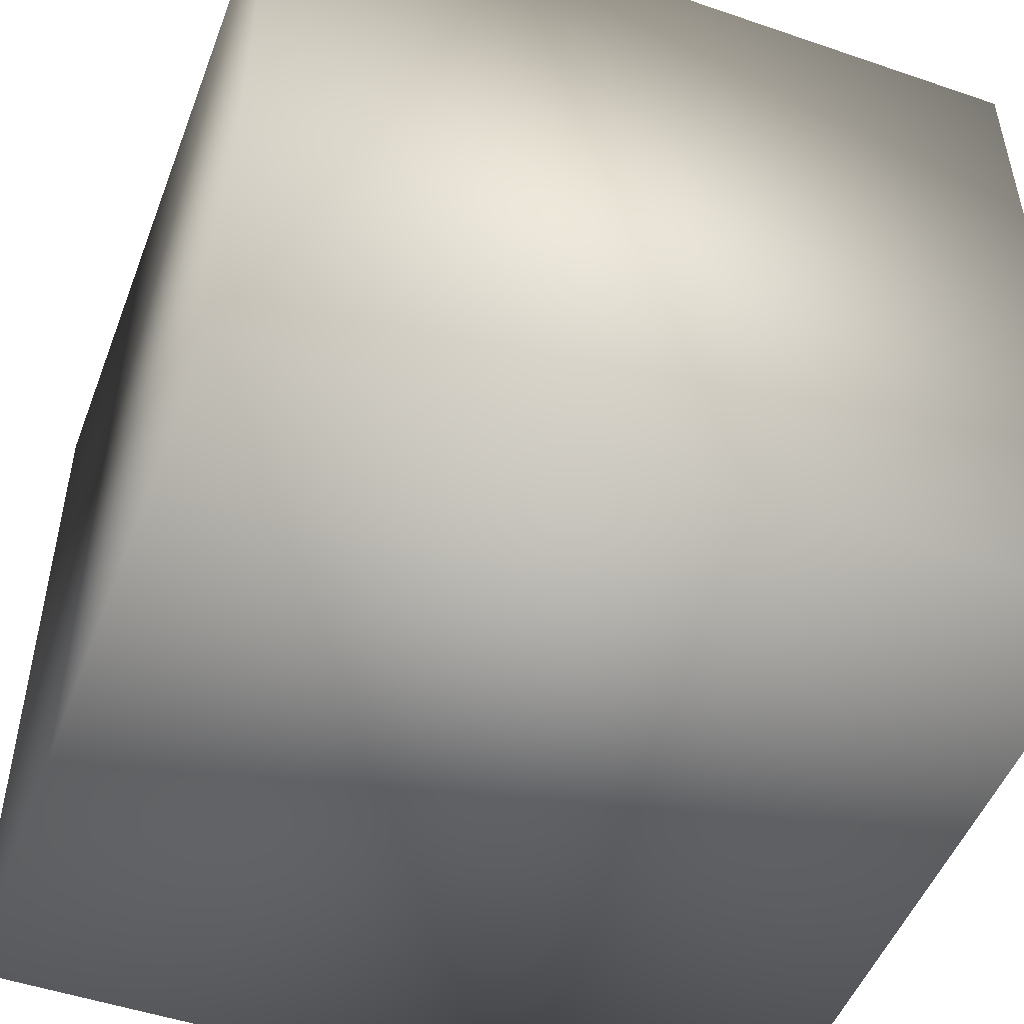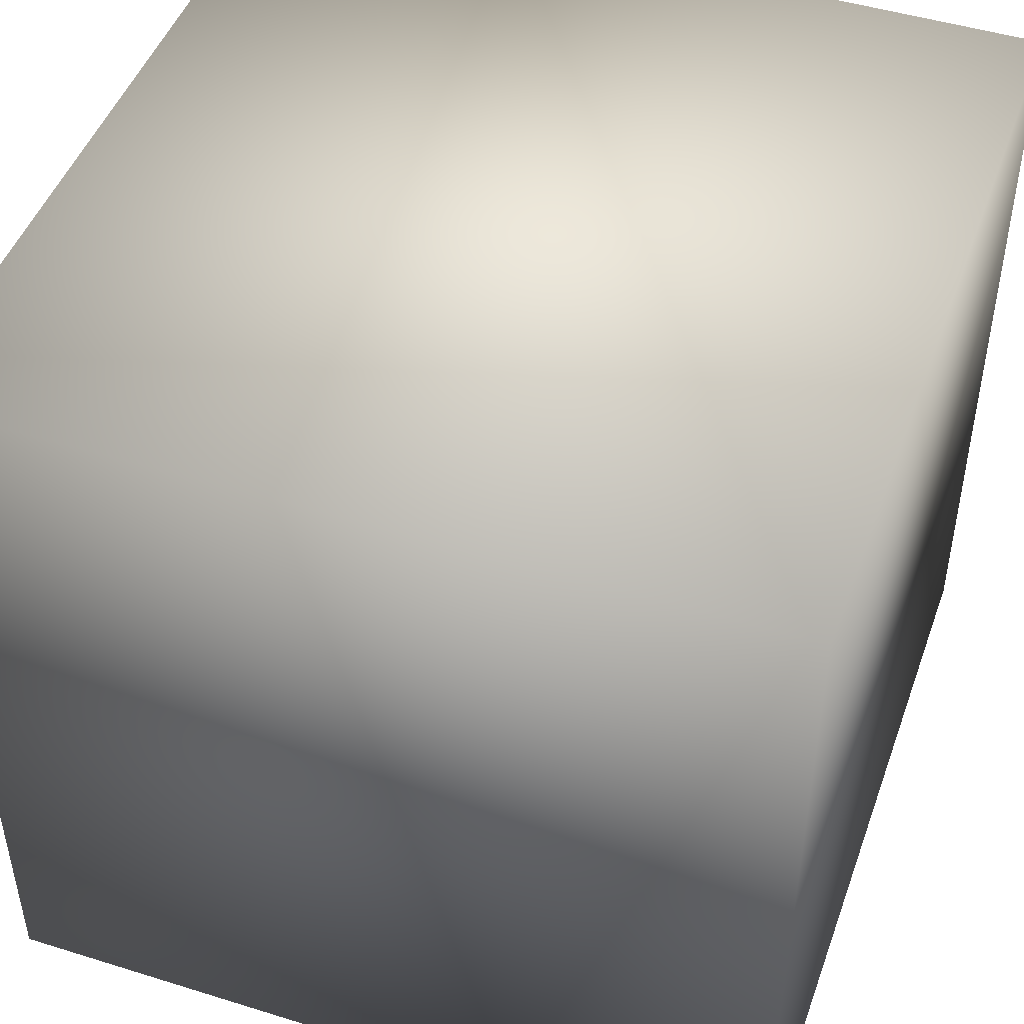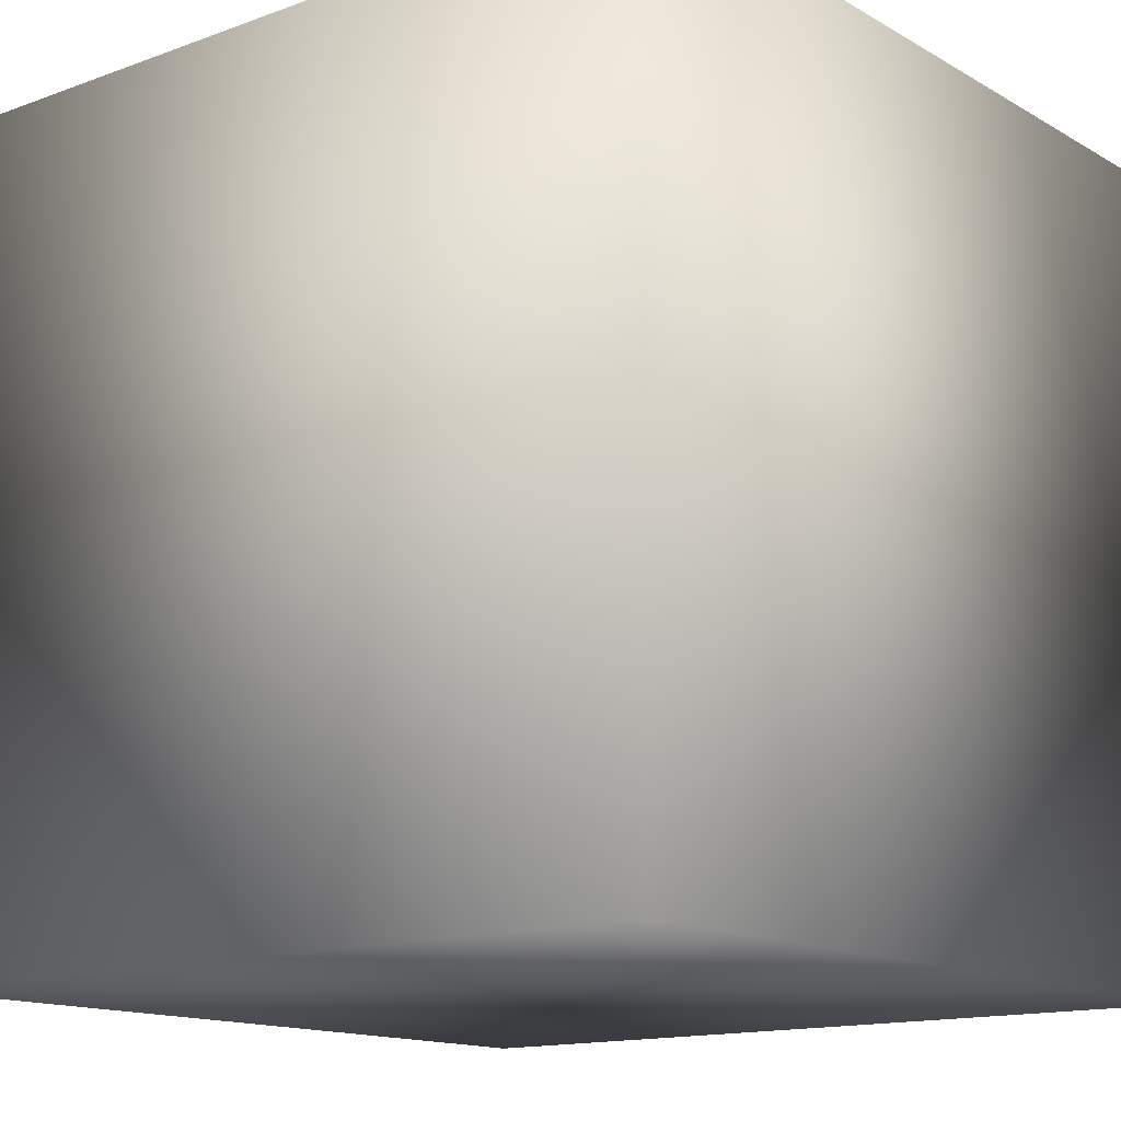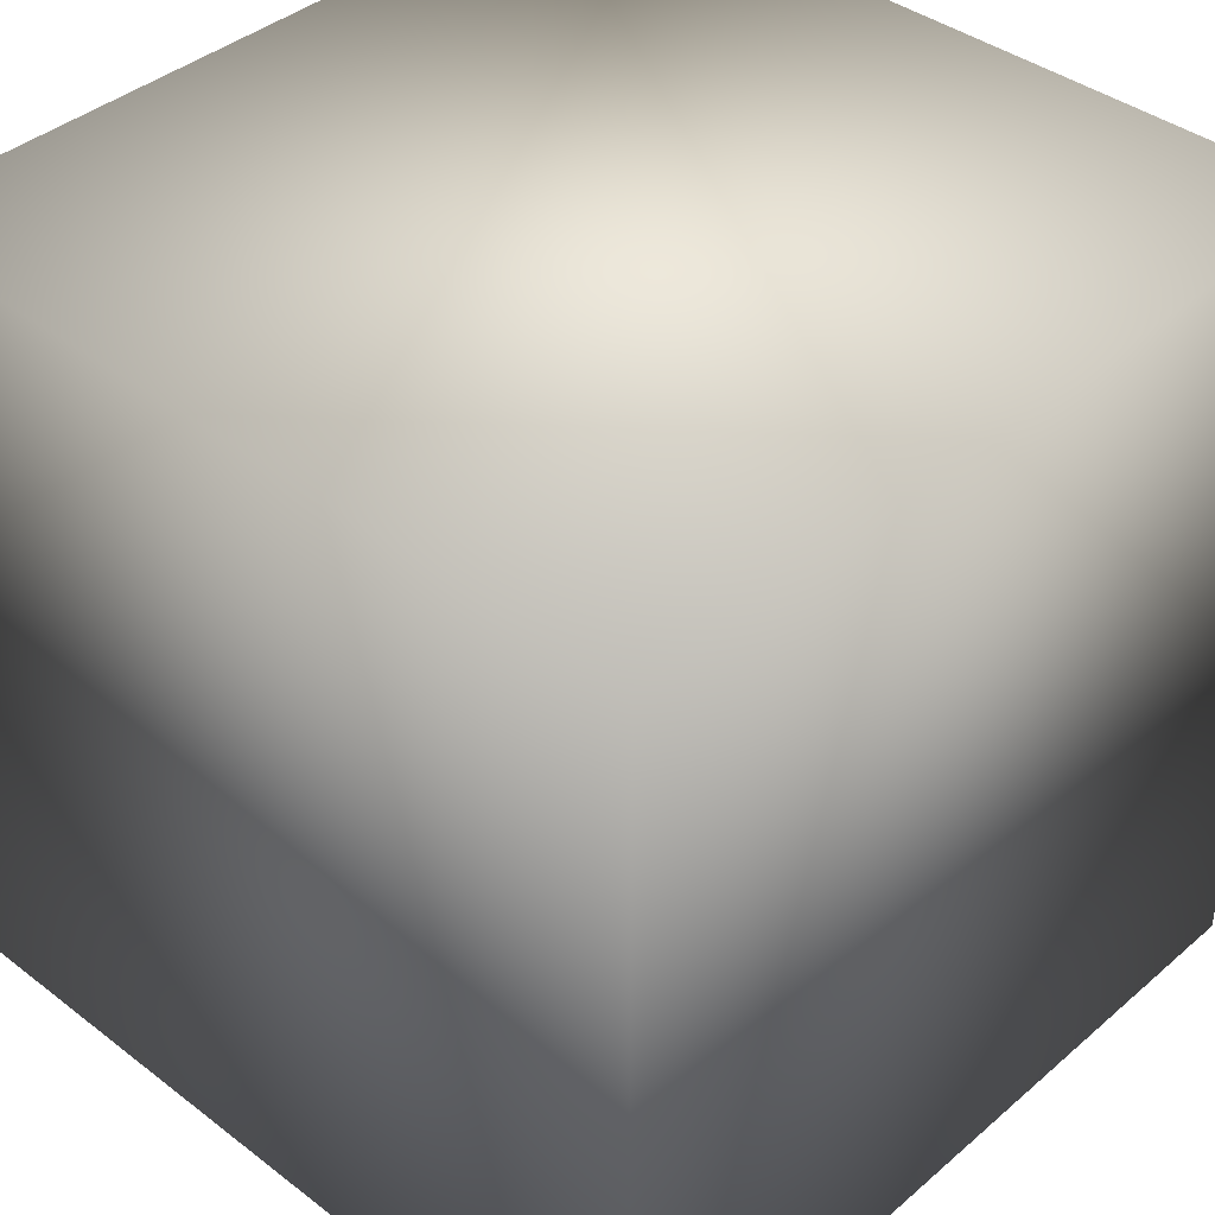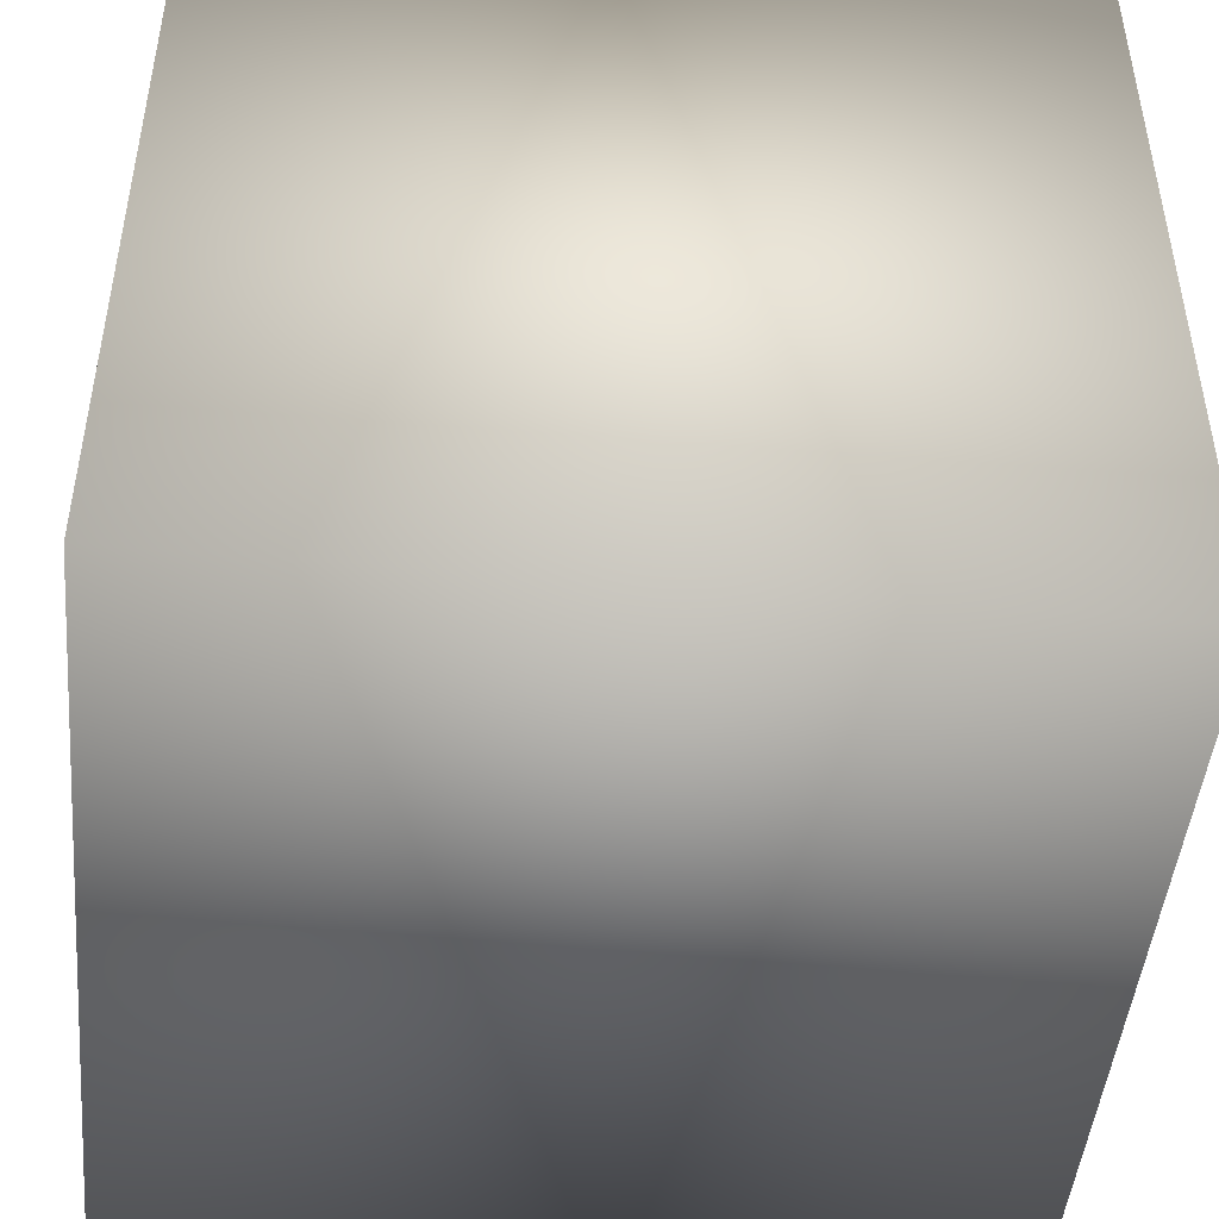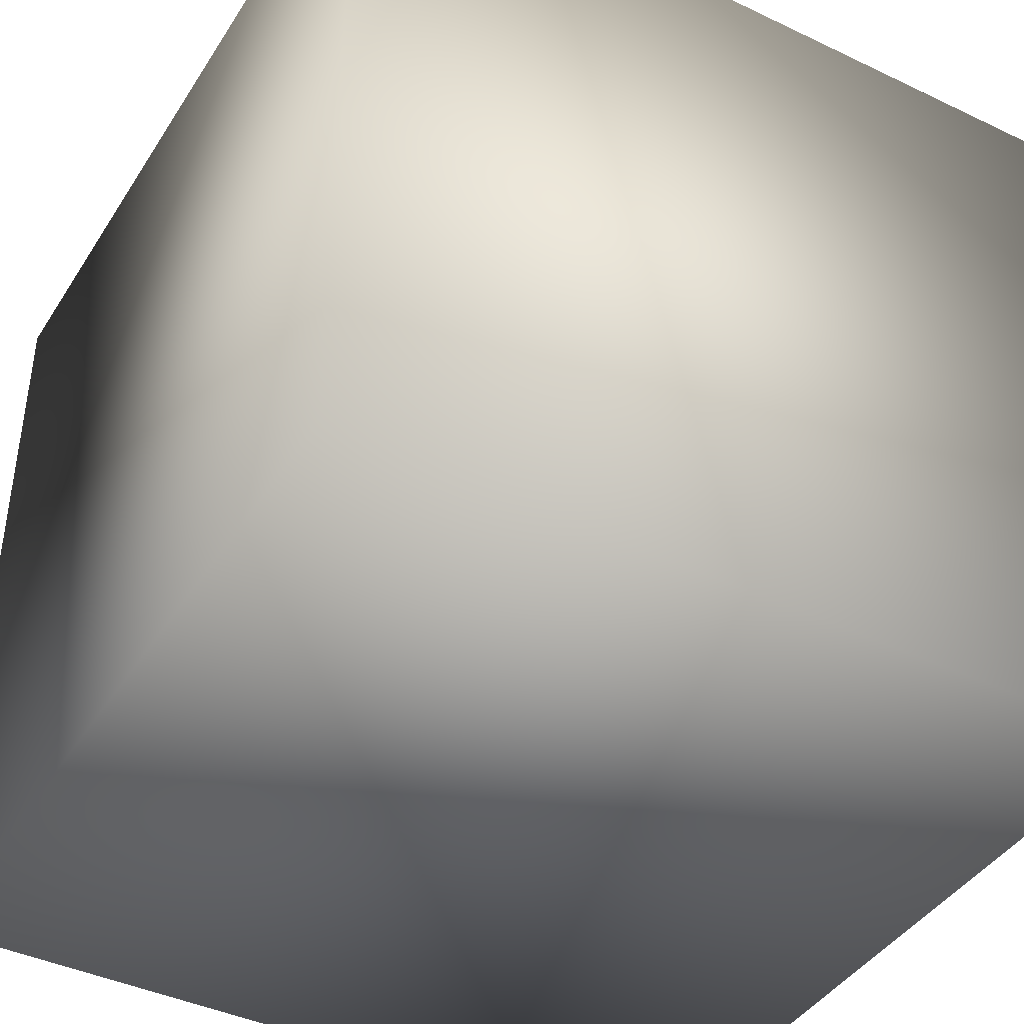
<metadata>
{"format":"obj","ext":"obj","renderer":"f3d","projection":"perspective","resolution":1024,"background":"white","views":[{"elev":-50.1,"azim":-110.6,"up":"+Z"},{"elev":47.2,"azim":-160.6,"up":"+Y"},{"elev":-14.1,"azim":-51.2,"up":"+Z"},{"elev":39.7,"azim":-136.6,"up":"+Z"},{"elev":-46.8,"azim":84.6,"up":"+Z"},{"elev":-41.8,"azim":60.1,"up":"+Z"}]}
</metadata>
<code>
o Cube
v 1 -1 -1
v 1 -1 1
v -1 -1 1
v -1 -1 -1
v 1 1 -1
v 1 1 1
v -1 1 1
v -1 1 -1
f 2 4 1
f 8 6 5
f 5 2 1
f 3 8 4
f 1 8 5
f 2 3 4
f 8 7 6
f 5 6 2
f 3 7 8
f 1 4 8
f 6 3 2
f 6 7 3

</code>
